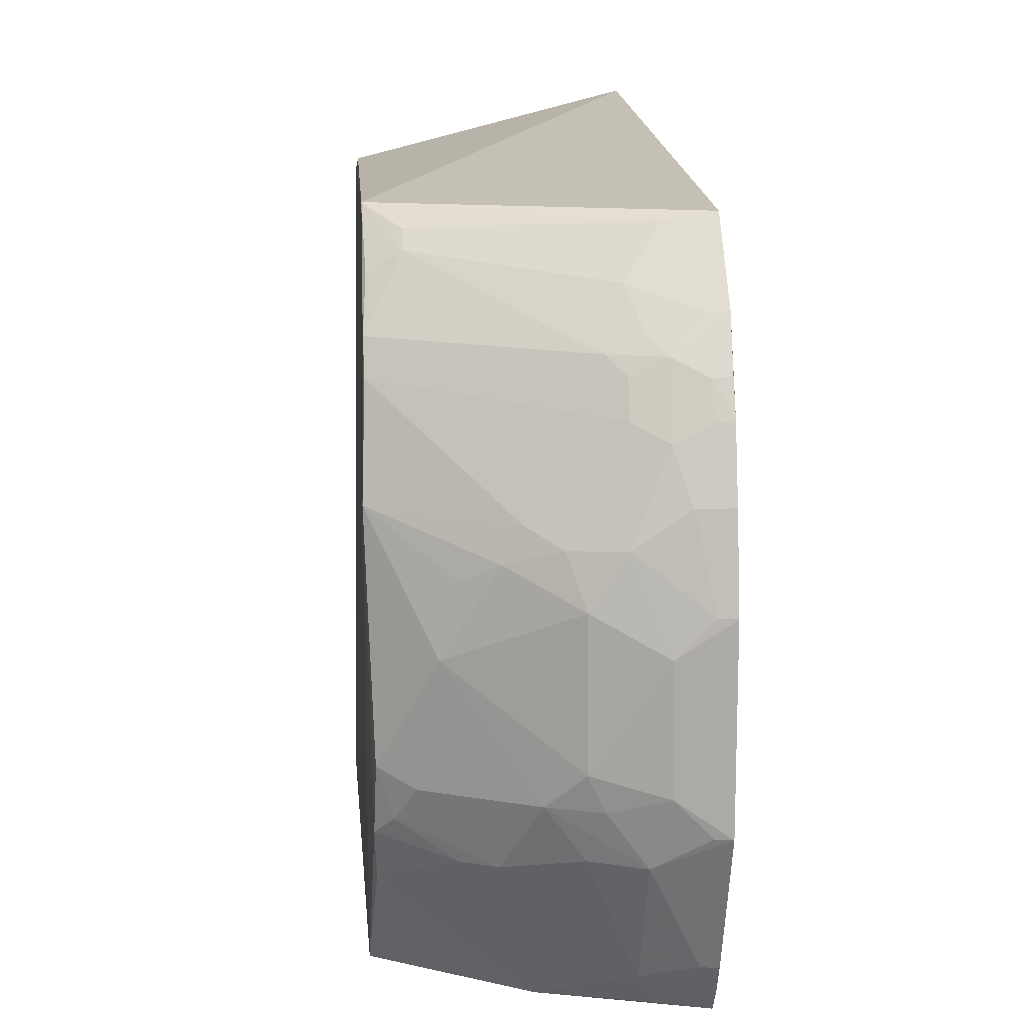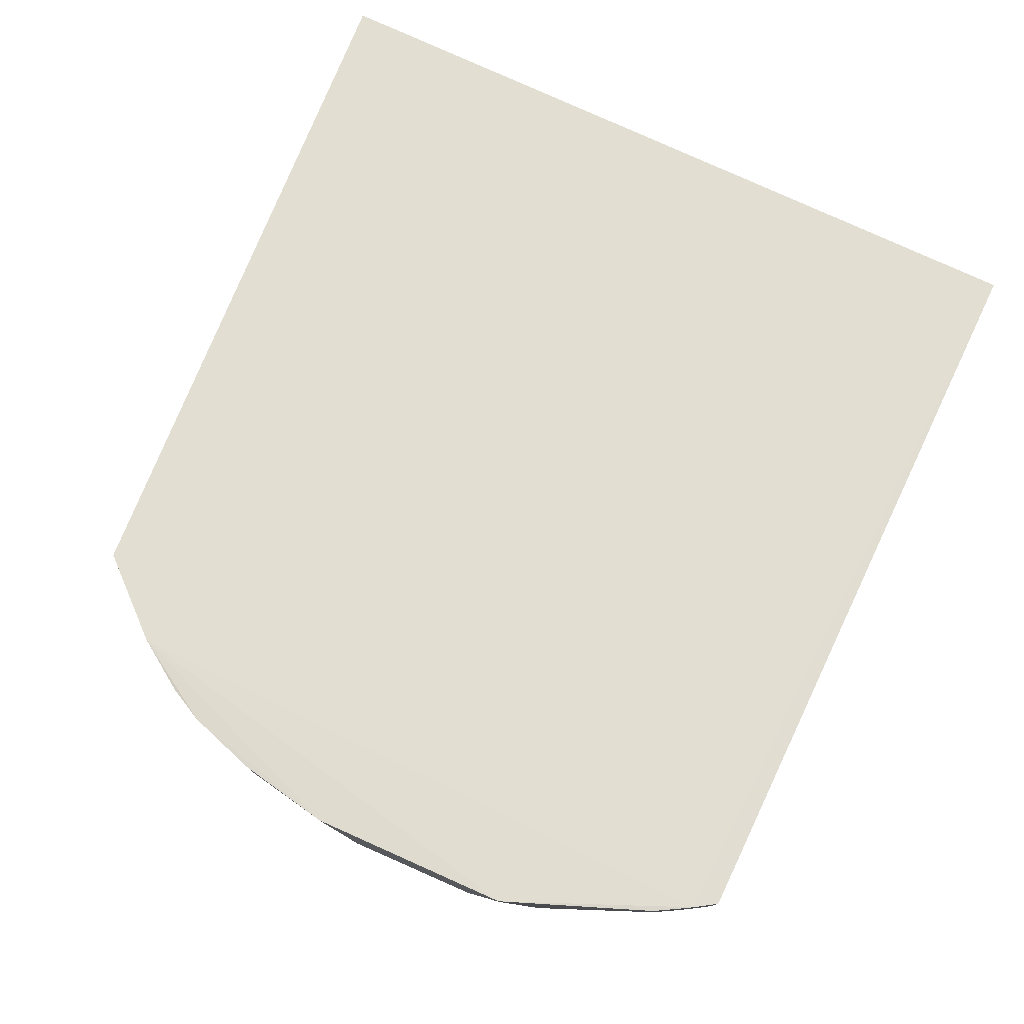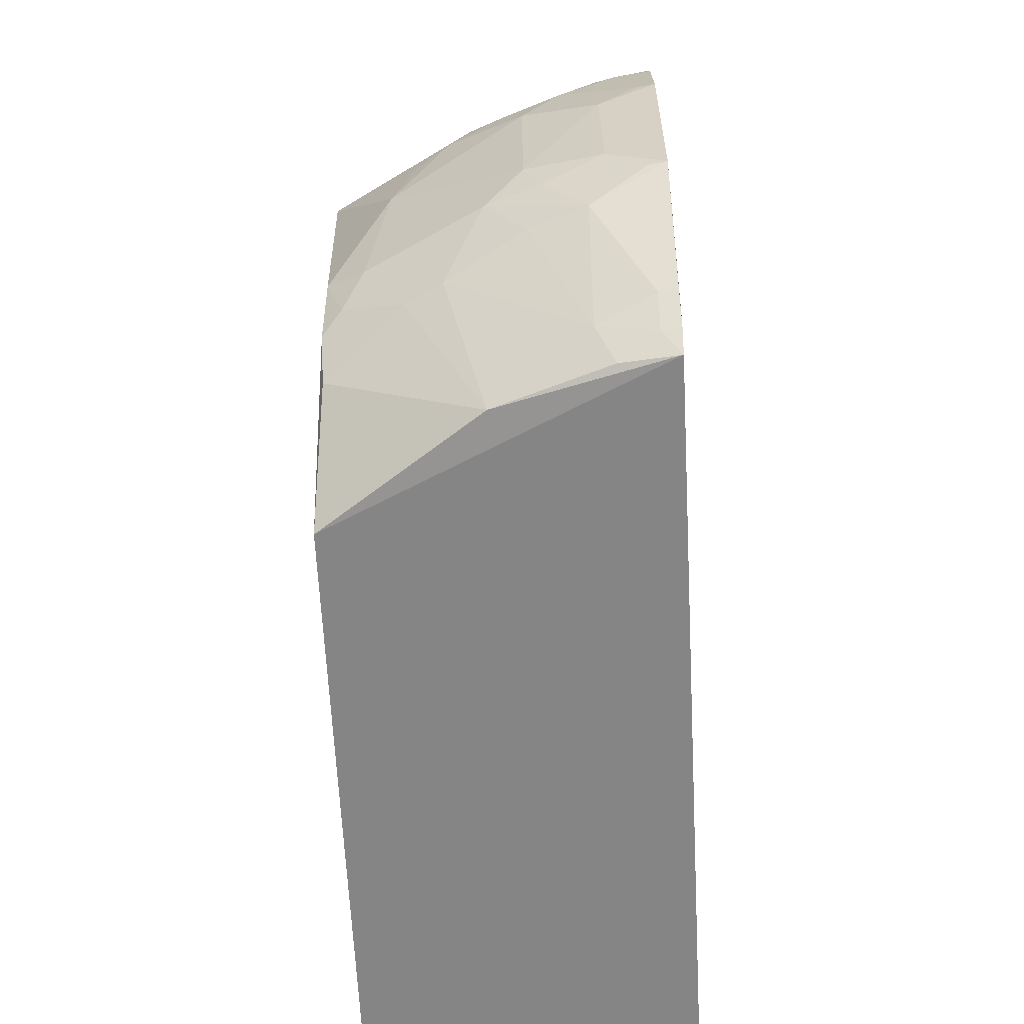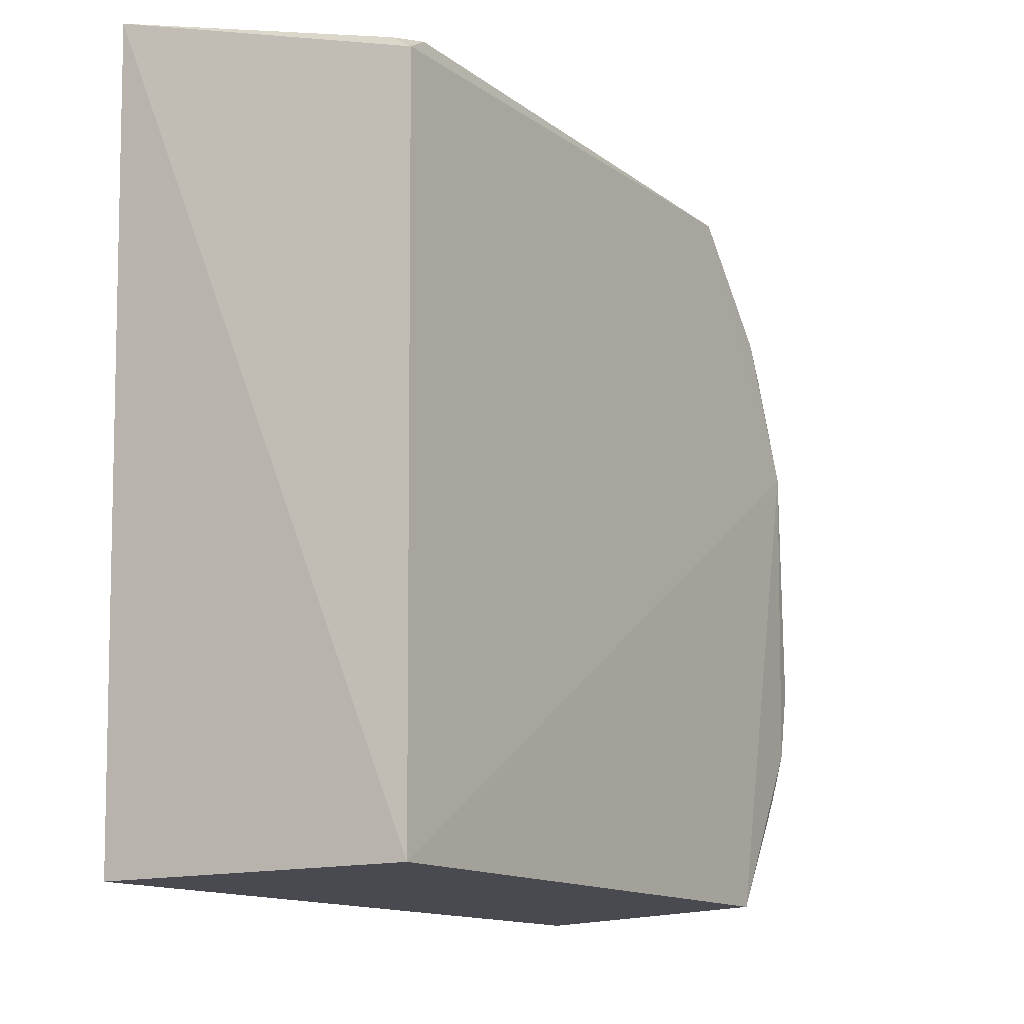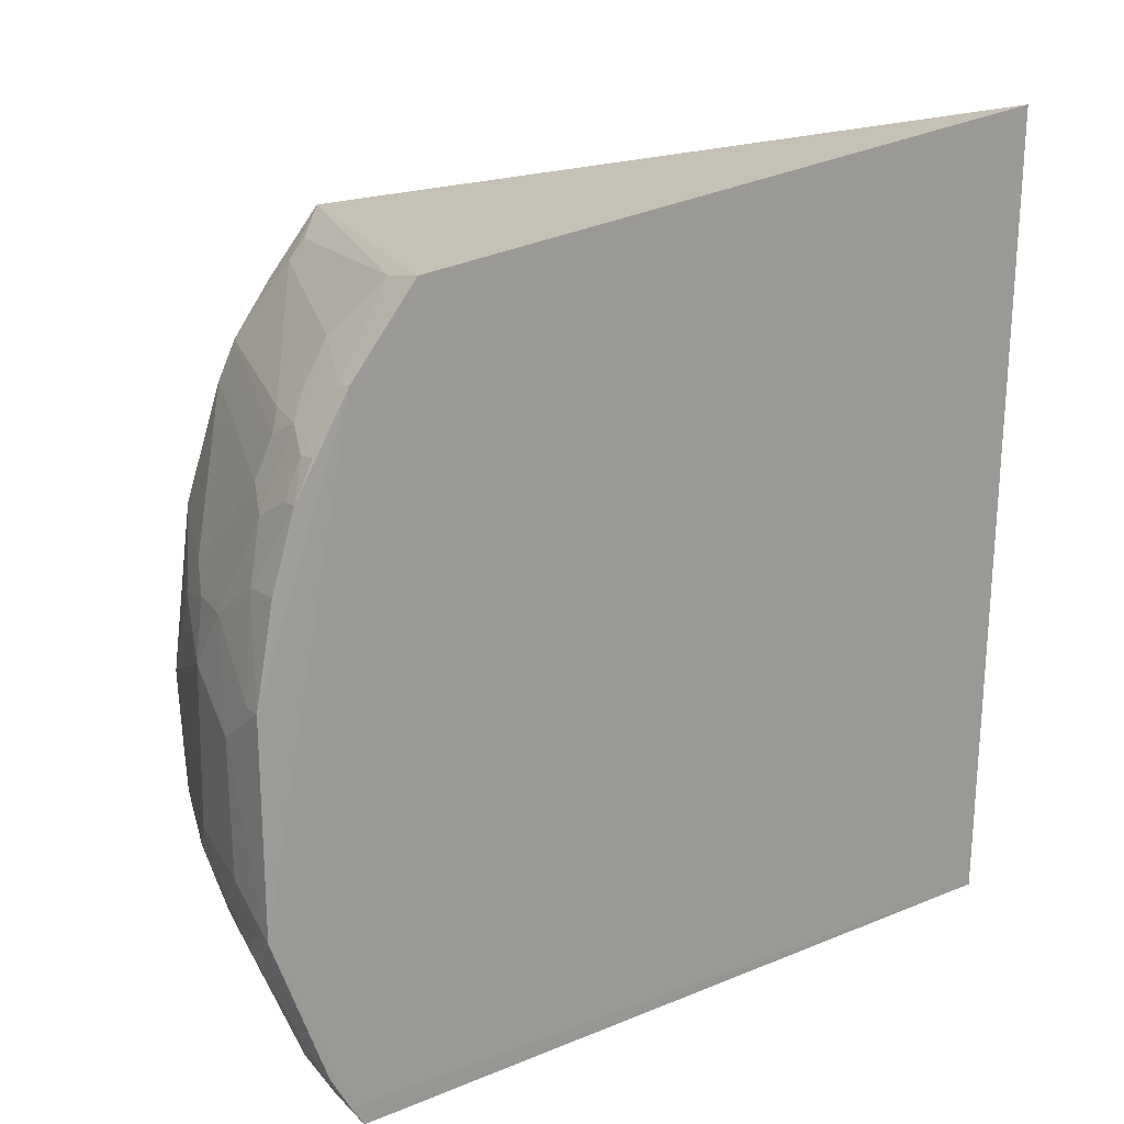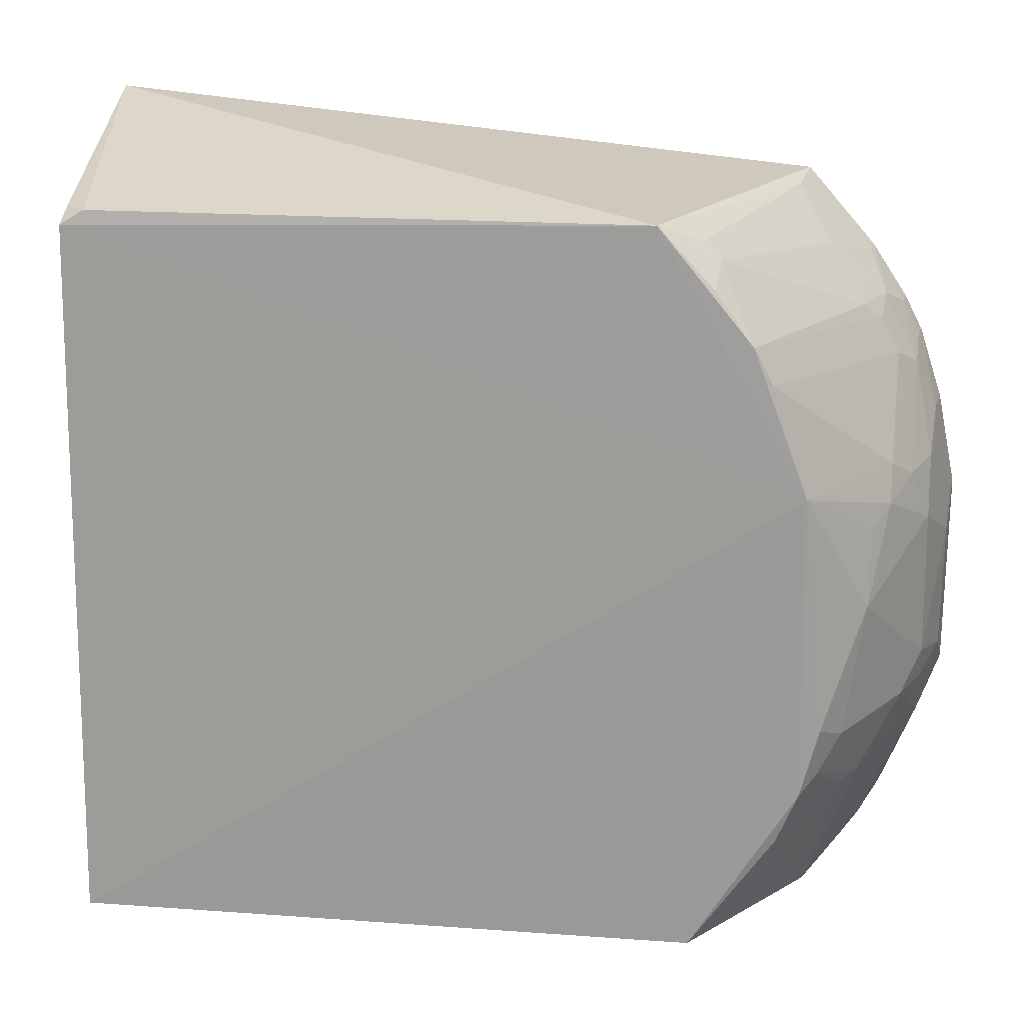
<metadata>
{"format":"obj","ext":"obj","renderer":"f3d","projection":"perspective","resolution":1024,"background":"white","views":[{"elev":13.3,"azim":85.7,"up":"+Z"},{"elev":68.2,"azim":114.9,"up":"+Y"},{"elev":-61.0,"azim":93.3,"up":"+Z"},{"elev":-14.3,"azim":-58.1,"up":"+Z"},{"elev":18.3,"azim":140.1,"up":"+Z"},{"elev":18.6,"azim":10.0,"up":"+Z"}]}
</metadata>
<code>
v 0.2399 -0.2564 0.3653
v 0.4654 -0.01913 -0.0579
v 0.3377 -0.003975 0.3671
v -0.2485 -0.008289 0.4198
v -0.2282 -0.2652 -0.2283
v -0.2282 -0.007576 -0.2283
v 0.4348 -0.1219 0.1443
v -0.2214 -0.2561 0.3493
v 0.4063 -0.005594 -0.202
v 0.4544 -0.00586 0.1772
v 0.3898 -0.09084 0.2735
v 0.2762 -0.259 -0.2215
v 0.3578 -0.2601 0.1611
v -0.2021 -0.2541 0.3613
v 0.3928 -0.003518 0.3045
v 0.4657 -0.04969 0.07295
v 0.4677 -0.005352 -0.05809
v 0.3598 -0.07471 0.3191
v 0.4338 -0.04873 0.2177
v 0.3949 -0.006126 -0.2194
v 0.4029 -0.1655 -0.09934
v 0.314 -0.2577 0.2764
v -0.2202 -0.2391 0.3612
v 0.4492 -0.07844 0.1464
v 0.4205 -0.01979 -0.1744
v 0.4692 -0.005735 0.1027
v 0.4644 -0.04813 -0.02868
v 0.3325 -0.04414 0.3603
v 0.4058 -0.04729 0.2739
v 0.4188 -0.1496 0.1591
v 0.4358 -0.005354 0.2339
v 0.3748 -0.2534 -0.02981
v 0.2852 -0.2276 0.3346
v 0.4494 -0.1071 0.1032
v 0.4511 -0.03529 0.1761
v 0.4489 -0.0619 -0.08572
v 0.4224 -0.005954 -0.1743
v 0.3894 -0.04942 -0.2155
v 0.4671 -0.0202 0.1027
v 0.391 -0.01852 0.3023
v 0.3898 -0.06204 0.2875
v 0.4187 -0.07594 0.231
v 0.3292 -0.2571 0.248
v 0.4199 -0.01995 0.2609
v 0.3603 -0.2551 -0.08592
v 0.4351 -0.1359 -0.04218
v 0.2845 -0.2547 0.3169
v 0.2717 -0.2274 0.349
v 0.4194 -0.1651 0.1312
v 0.4505 -0.1069 -0.01405
v 0.4047 -0.01989 -0.2015
v 0.3612 -0.1365 -0.2173
v 0.4039 -0.07583 0.2598
v 0.4337 -0.01912 0.2331
v 0.4211 -0.005207 0.2624
v 0.4333 -0.1055 -0.08436
v 0.3739 -0.2406 -0.07102
v 0.4056 -0.2081 0.05856
v 0.4498 -0.09343 -0.04249
v 0.4038 -0.06321 -0.1873
v 0.3435 -0.2531 -0.1268
v 0.3881 -0.1942 -0.09982
v 0.3903 -0.2246 -0.043
v 0.4062 -0.1926 0.1153
f 1 3 4
f 6 4 3
f 6 5 4
f 8 4 5
f 12 5 6
f 13 8 5
f 13 1 8
f 13 5 12
f 14 8 1
f 14 1 4
f 15 9 6
f 15 6 3
f 17 9 15
f 20 12 6
f 20 6 9
f 22 1 13
f 23 14 4
f 23 4 8
f 23 8 14
f 24 19 7
f 26 17 15
f 26 16 17
f 27 17 16
f 27 2 17
f 28 3 1
f 31 26 15
f 31 10 26
f 33 22 11
f 33 11 18
f 34 24 7
f 34 16 24
f 35 19 24
f 35 10 31
f 35 26 10
f 36 25 17
f 36 17 2
f 36 2 27
f 37 25 9
f 37 9 17
f 37 17 25
f 39 24 16
f 39 16 26
f 39 35 24
f 39 26 35
f 40 28 18
f 40 15 3
f 40 3 28
f 40 29 15
f 40 18 29
f 41 29 18
f 41 18 11
f 41 11 29
f 42 19 29
f 42 30 7
f 42 7 19
f 43 22 13
f 43 13 30
f 43 30 42
f 44 29 19
f 44 15 29
f 45 32 13
f 45 13 12
f 47 33 1
f 47 1 22
f 47 22 33
f 48 28 1
f 48 1 33
f 48 33 18
f 48 18 28
f 49 34 7
f 49 7 30
f 49 30 13
f 50 27 16
f 50 16 34
f 51 38 20
f 51 20 9
f 51 9 25
f 52 12 20
f 52 20 38
f 53 42 29
f 53 29 11
f 53 11 22
f 53 43 42
f 53 22 43
f 54 44 19
f 54 31 44
f 54 35 31
f 54 19 35
f 55 44 31
f 55 31 15
f 55 15 44
f 56 46 21
f 56 36 46
f 57 21 46
f 57 32 45
f 58 13 32
f 58 46 50
f 58 50 34
f 58 34 49
f 59 50 46
f 59 46 36
f 59 36 27
f 59 27 50
f 60 51 25
f 60 38 51
f 60 52 38
f 60 25 36
f 60 36 56
f 60 56 21
f 60 21 52
f 61 45 12
f 61 12 52
f 62 57 45
f 62 21 57
f 62 45 61
f 62 61 52
f 62 52 21
f 63 57 46
f 63 32 57
f 63 58 32
f 63 46 58
f 64 58 49
f 64 49 13
f 64 13 58

</code>
